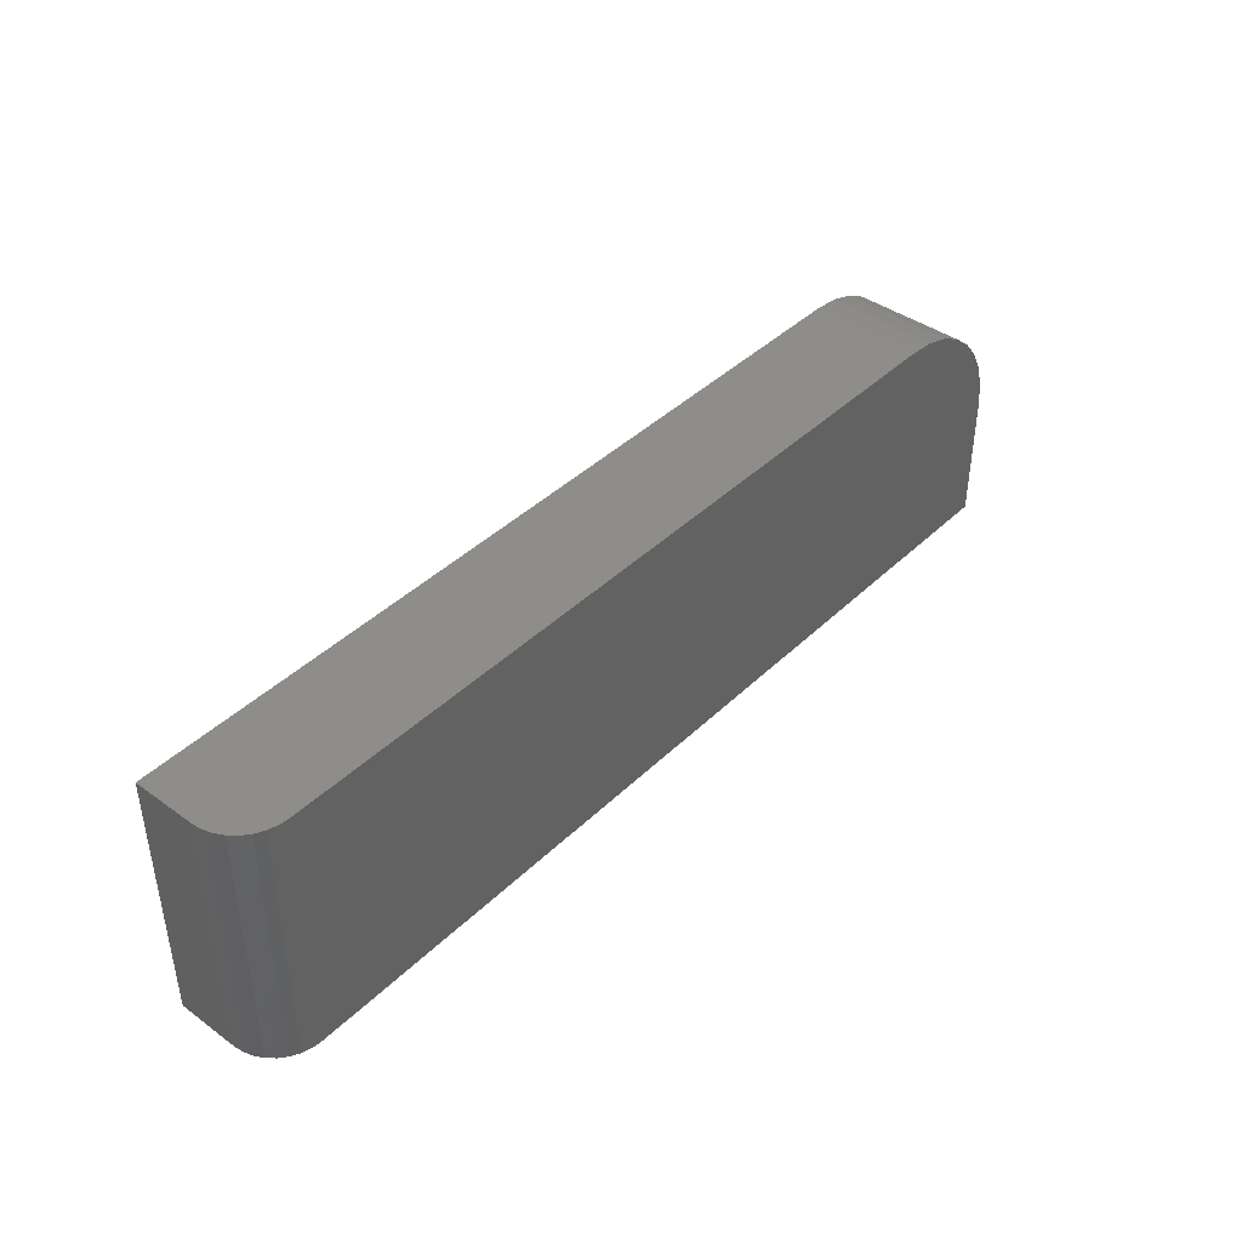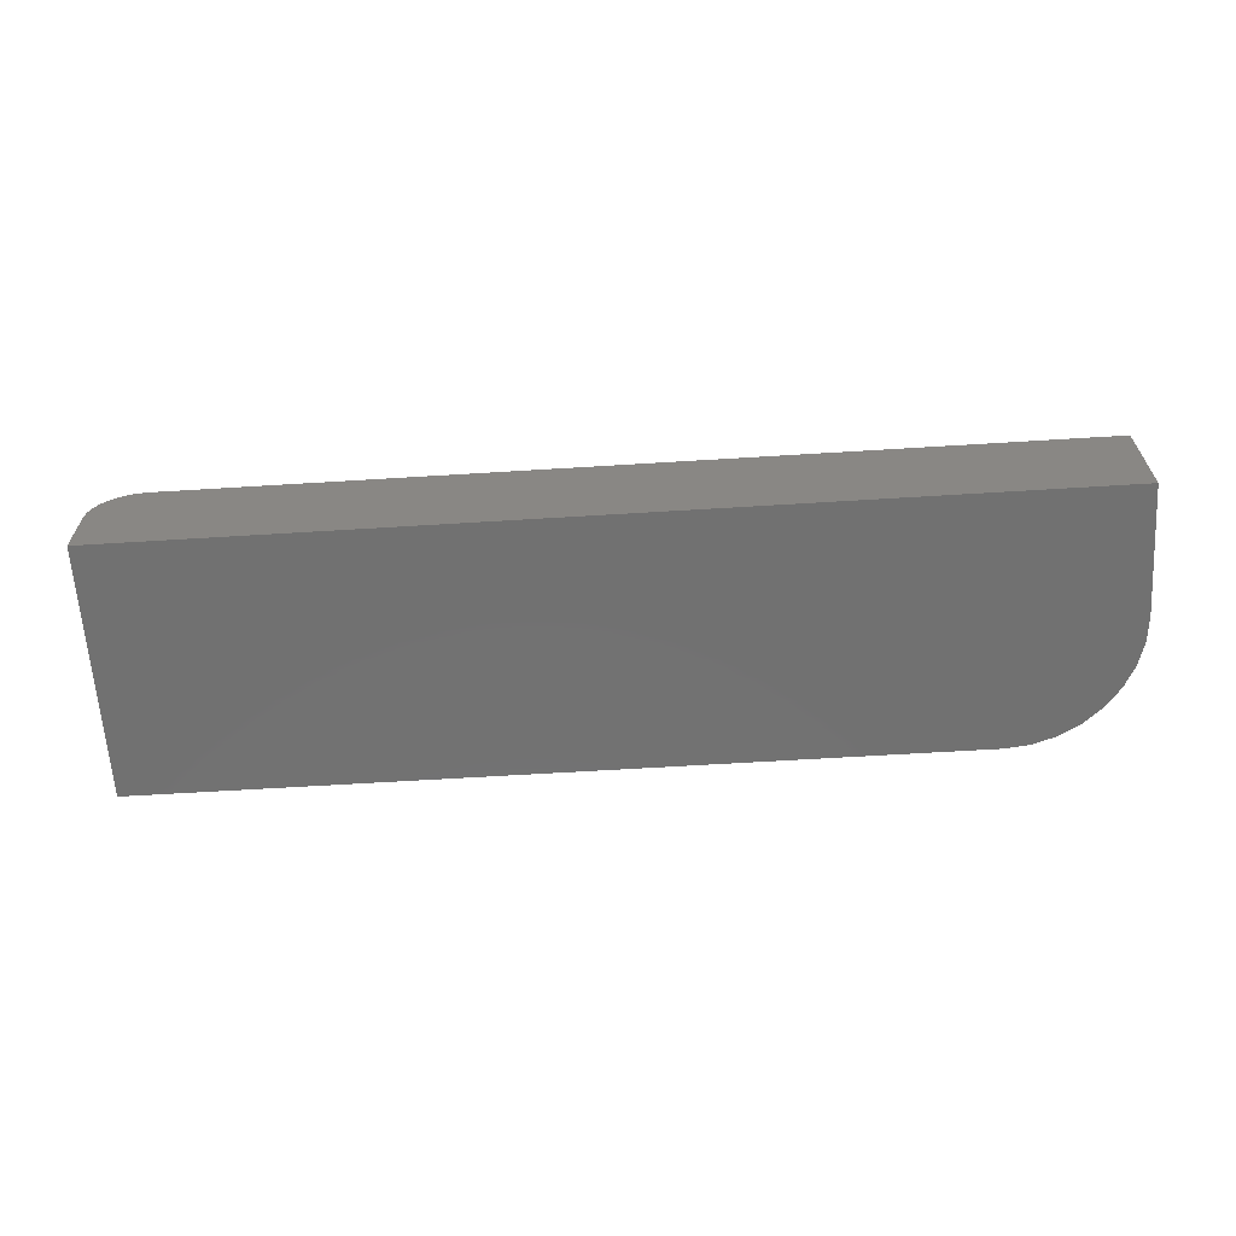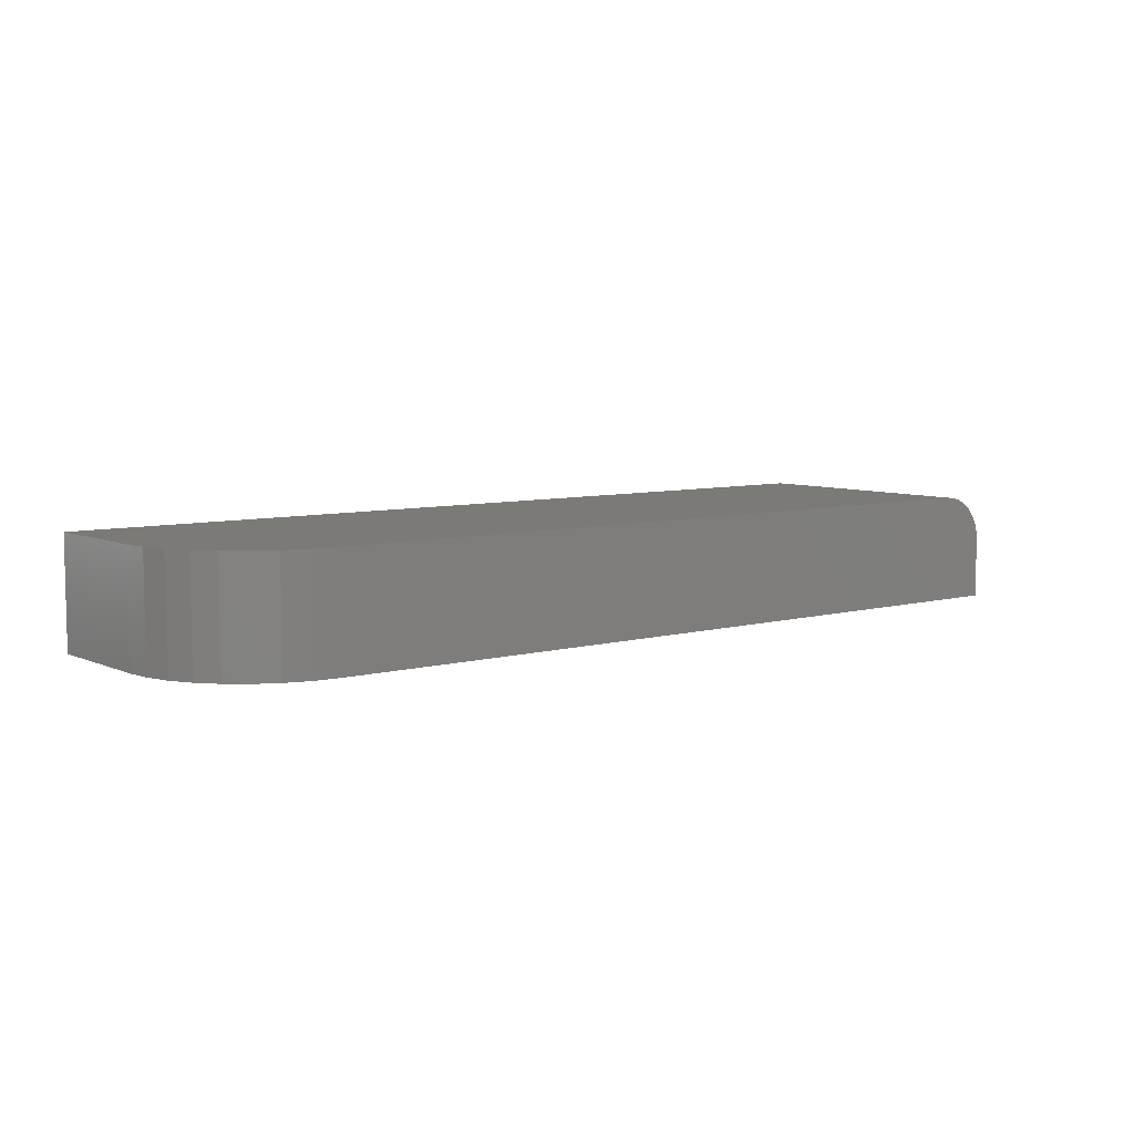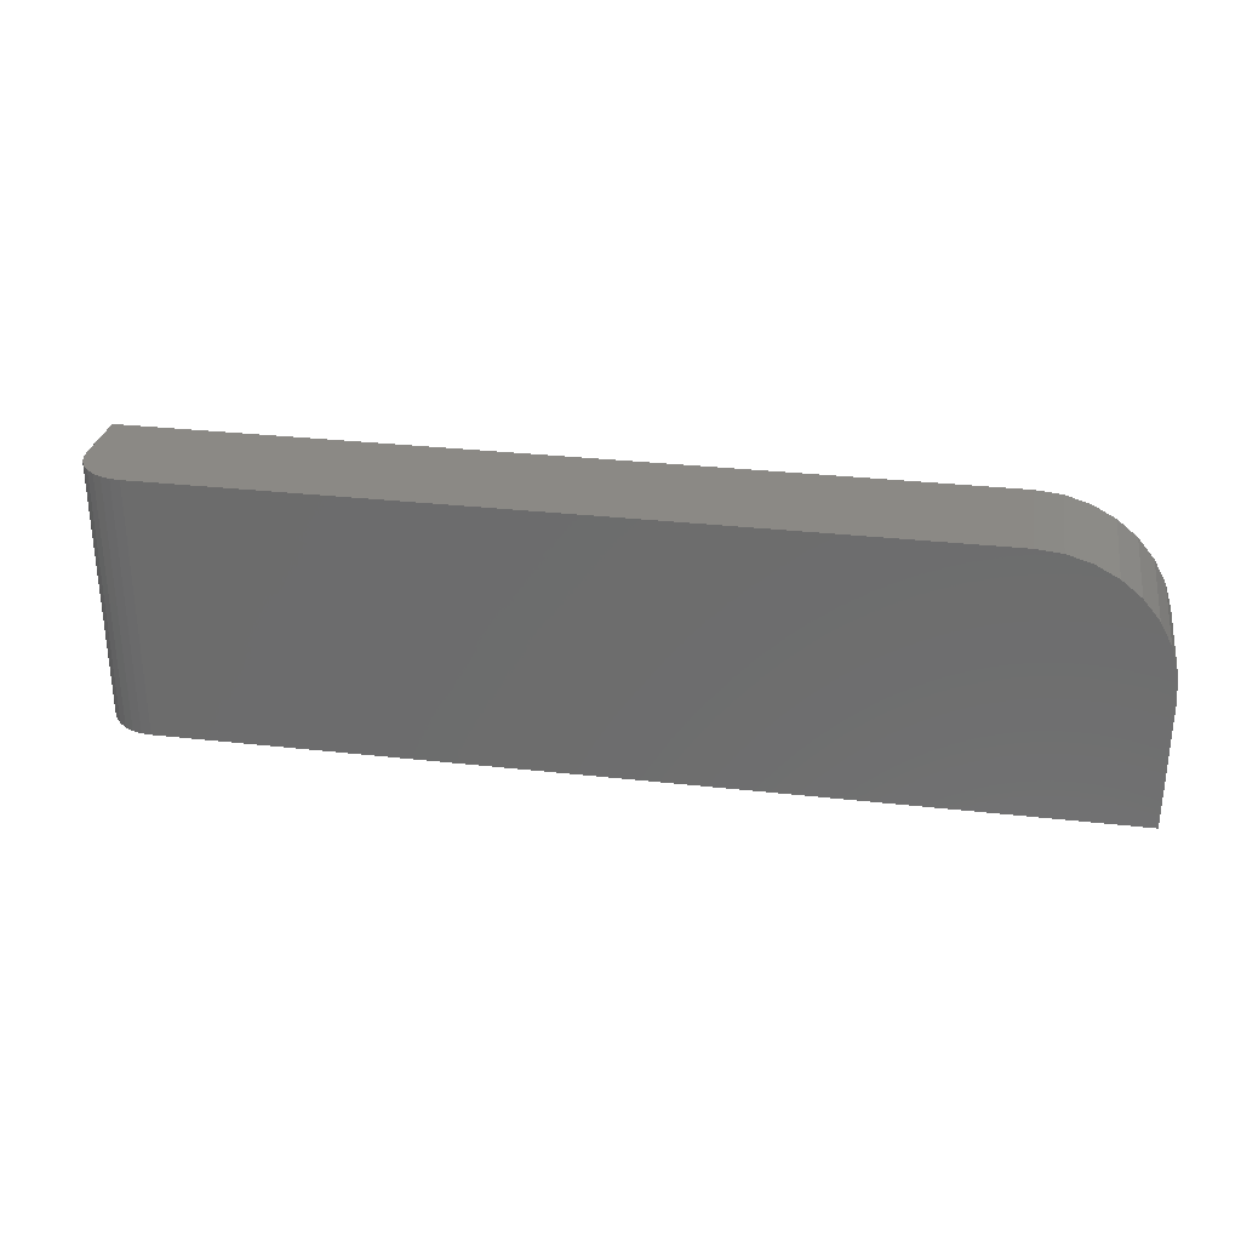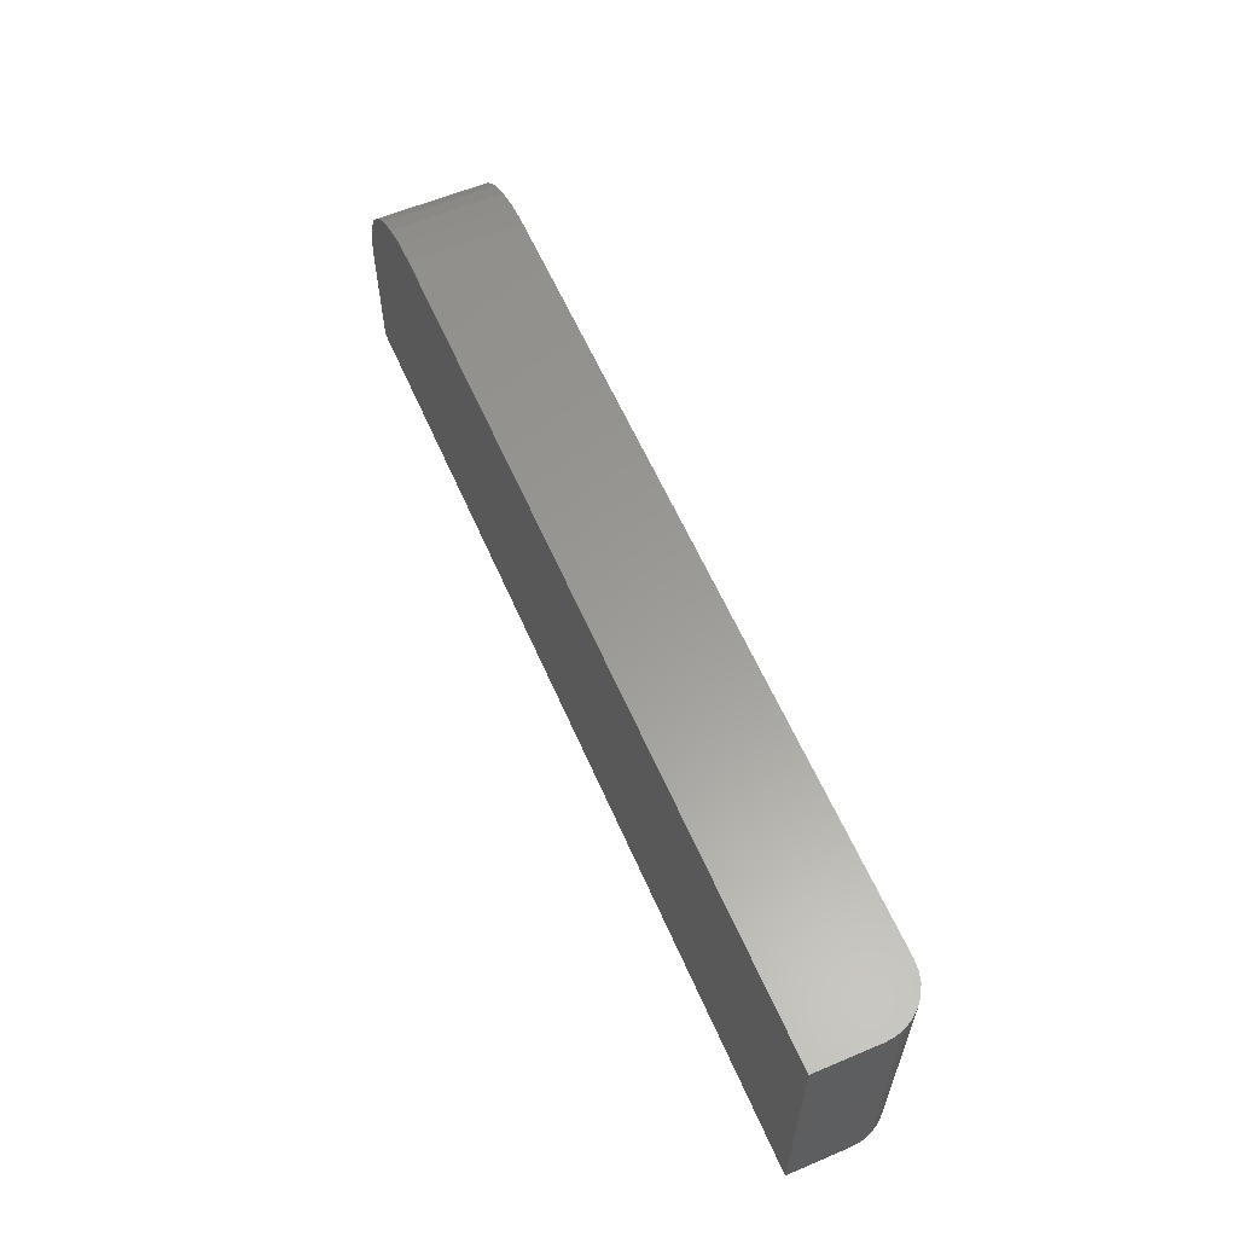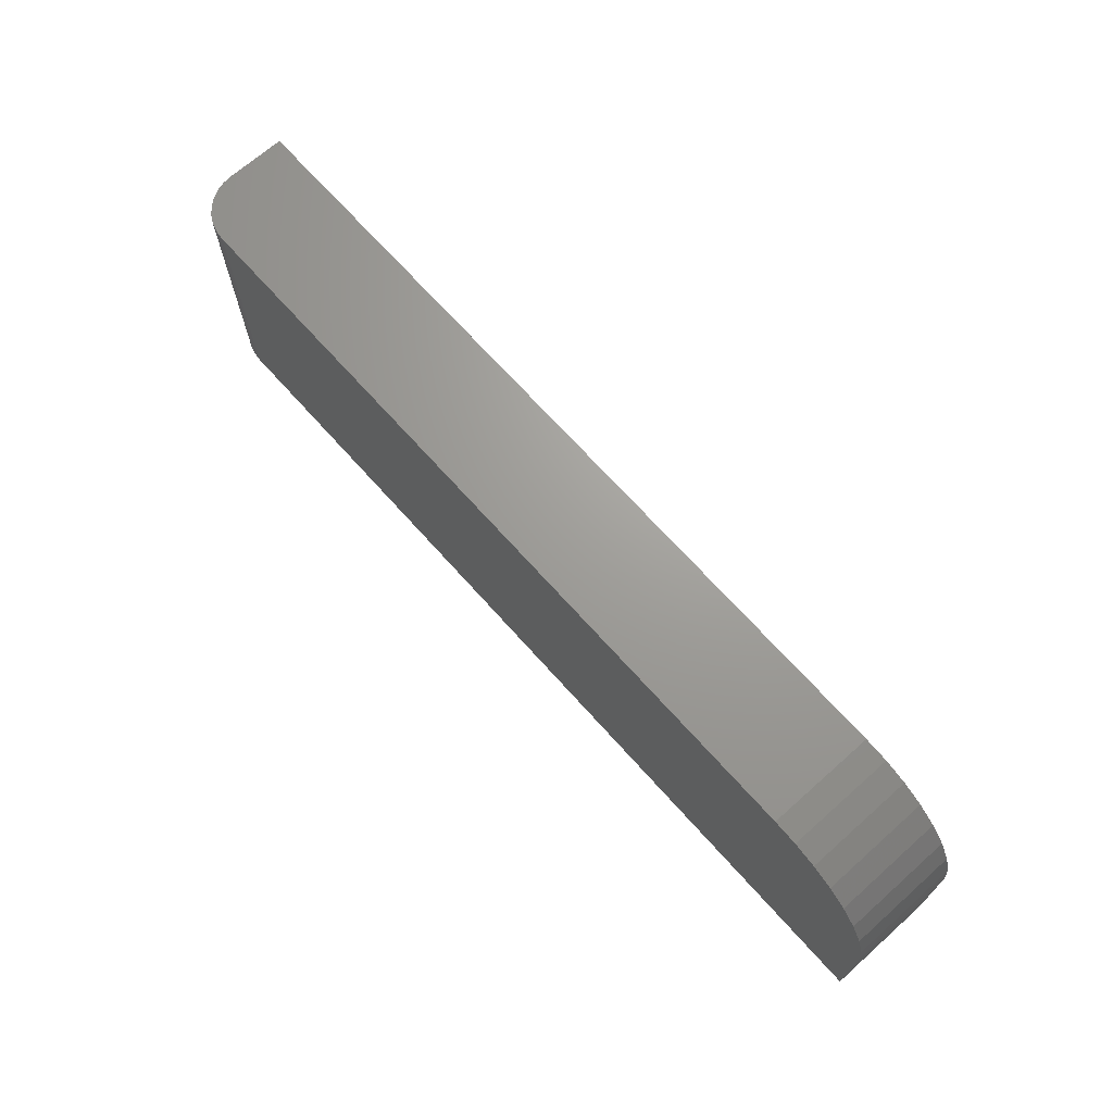
<metadata>
{"format":"stl","ext":"stl","renderer":"f3d","projection":"perspective","resolution":1024,"background":"white","views":[{"elev":41.6,"azim":131.0,"up":"+Z"},{"elev":-63.3,"azim":-176.4,"up":"+Y"},{"elev":7.0,"azim":-38.4,"up":"+Y"},{"elev":29.1,"azim":-170.4,"up":"+Z"},{"elev":59.7,"azim":66.6,"up":"+Z"},{"elev":68.8,"azim":-131.7,"up":"+Z"}]}
</metadata>
<code>
# stl→obj: 40 verts, 76 faces
v -0.75 0.04079 0
v -0.75 -0.04688 -1.388e-17
v -0.748 0.04079 0.01981
v -0.748 -0.04688 0.01981
v -0.7423 0.04079 0.03887
v -0.7423 -0.04688 0.03887
v -0.7329 0.04079 0.05643
v -0.7329 -0.04688 0.05643
v -0.7203 0.04079 0.07182
v -0.7203 -0.04688 0.07182
v -0.7049 0.04079 0.08445
v -0.7049 -0.04688 0.08445
v -0.6873 0.04079 0.09383
v -0.6873 -0.04688 0.09383
v -0.6683 0.04079 0.09961
v -0.6683 -0.04688 0.09961
v -0.6484 0.04079 0.1016
v -0.6484 -0.04688 0.1016
v -0.75 -0.04688 -0.1016
v 0 -0.04688 -0.1016
v -1.128e-17 -0.04688 0.1016
v -0.75 0.04079 -0.1016
v -0.03906 0.04079 0.1016
v -0.03906 0.04079 -0.1016
v -0.01736 0.03421 0.1016
v -0.02411 0.03782 0.1016
v -0.01144 0.02935 0.1016
v -0.03144 0.04004 0.1016
v -1.128e-17 0.001727 0.1016
v -0.0007506 0.009348 0.1016
v -0.002973 0.01668 0.1016
v -0.006583 0.02343 0.1016
v 1.652e-34 0.001727 -0.1016
v -0.002973 0.01668 -0.1016
v -0.0007506 0.009348 -0.1016
v -0.02411 0.03782 -0.1016
v -0.01736 0.03421 -0.1016
v -0.01144 0.02935 -0.1016
v -0.03144 0.04004 -0.1016
v -0.006583 0.02343 -0.1016
f 1 2 3
f 3 2 4
f 3 4 5
f 5 4 6
f 5 6 7
f 7 6 8
f 7 8 9
f 9 8 10
f 9 10 11
f 11 10 12
f 11 12 13
f 13 12 14
f 13 14 15
f 15 14 16
f 15 16 17
f 17 16 18
f 19 20 21
f 19 21 18
f 19 18 16
f 19 16 14
f 19 14 12
f 19 12 10
f 19 10 8
f 19 8 6
f 19 6 4
f 19 4 2
f 19 2 22
f 22 2 1
f 22 1 3
f 22 3 5
f 22 5 7
f 22 7 9
f 22 9 11
f 22 11 13
f 22 13 15
f 22 15 17
f 22 17 23
f 22 23 24
f 17 18 23
f 25 26 27
f 28 23 18
f 28 18 21
f 28 21 29
f 28 29 30
f 28 30 31
f 28 31 32
f 28 32 27
f 28 27 26
f 20 33 21
f 21 33 29
f 20 34 33
f 34 35 33
f 36 37 38
f 20 19 22
f 20 22 24
f 20 24 39
f 39 36 38
f 39 38 40
f 39 40 34
f 39 34 20
f 24 23 39
f 39 23 28
f 39 28 36
f 36 28 26
f 36 26 37
f 37 26 25
f 37 25 38
f 38 25 27
f 38 27 40
f 40 27 32
f 40 32 34
f 34 32 31
f 34 31 35
f 35 31 30
f 35 30 33
f 33 30 29

</code>
